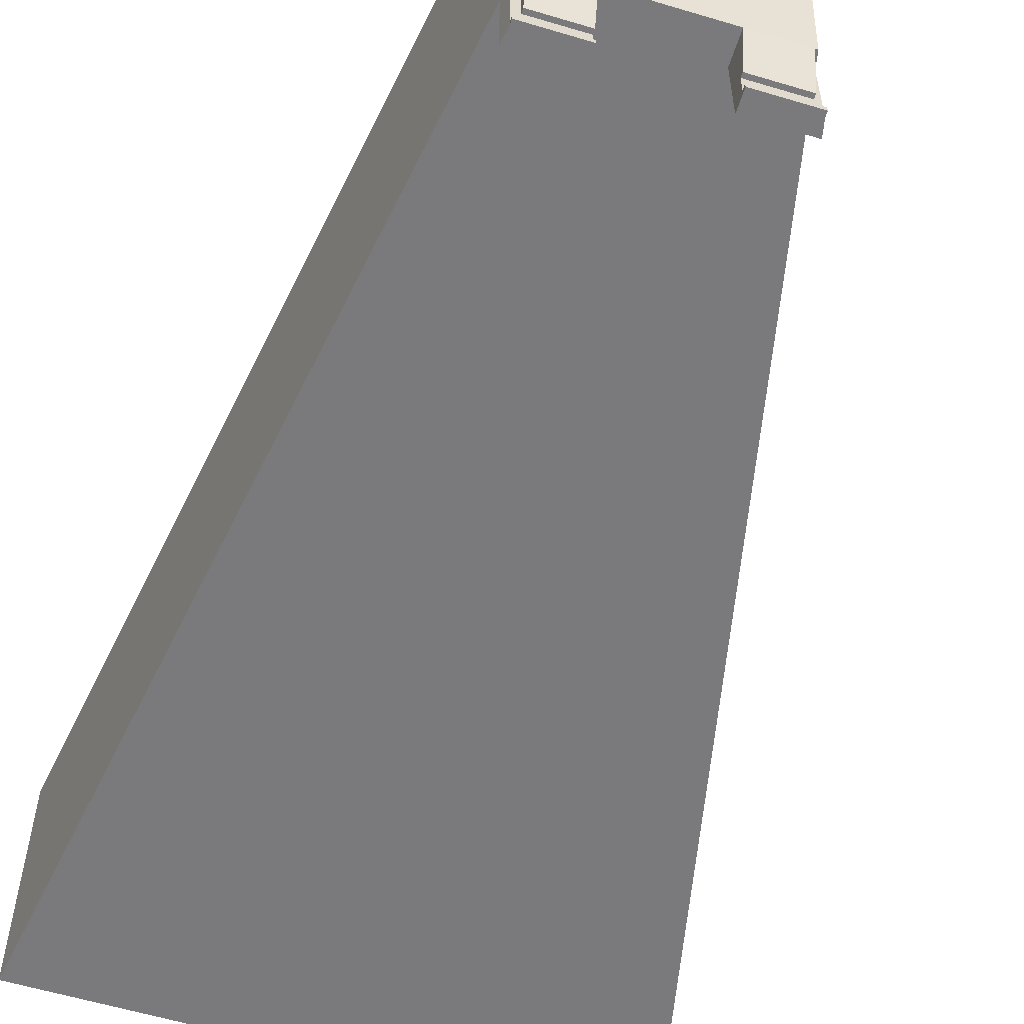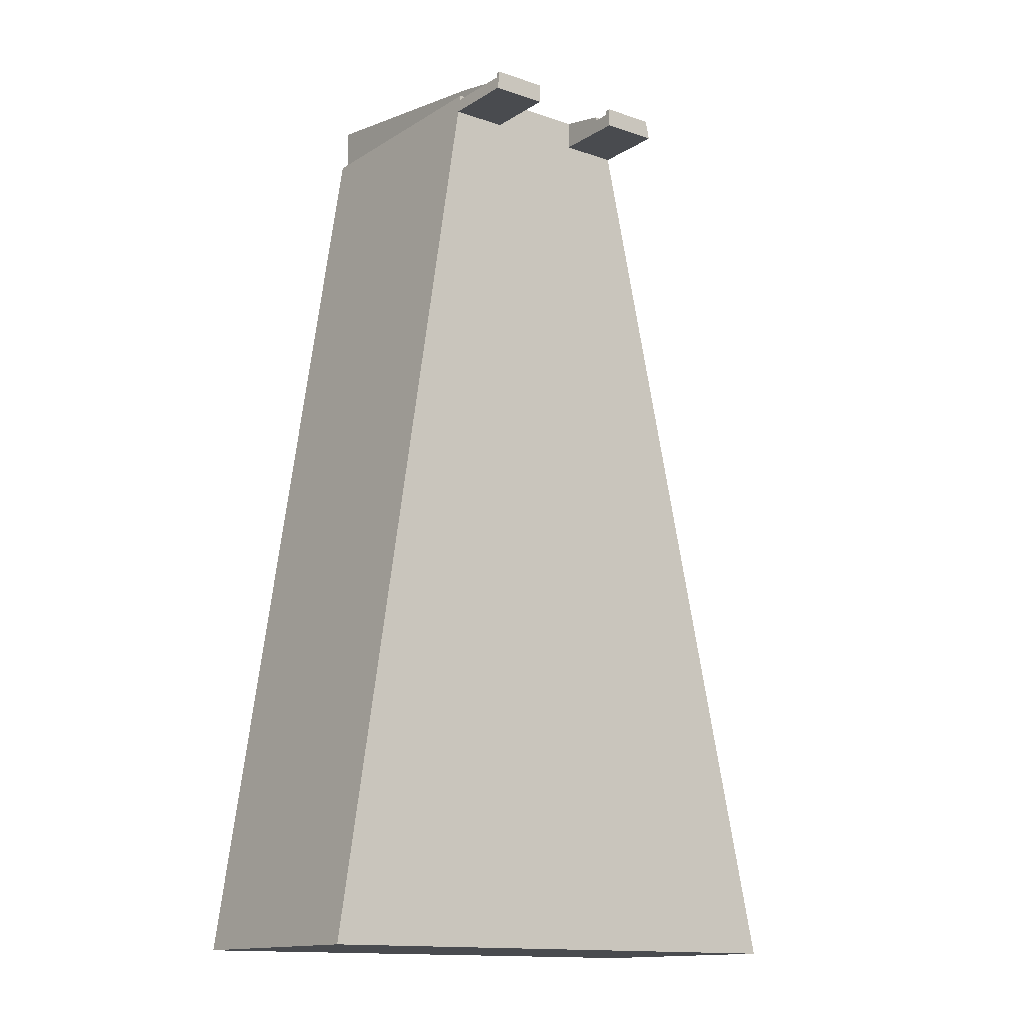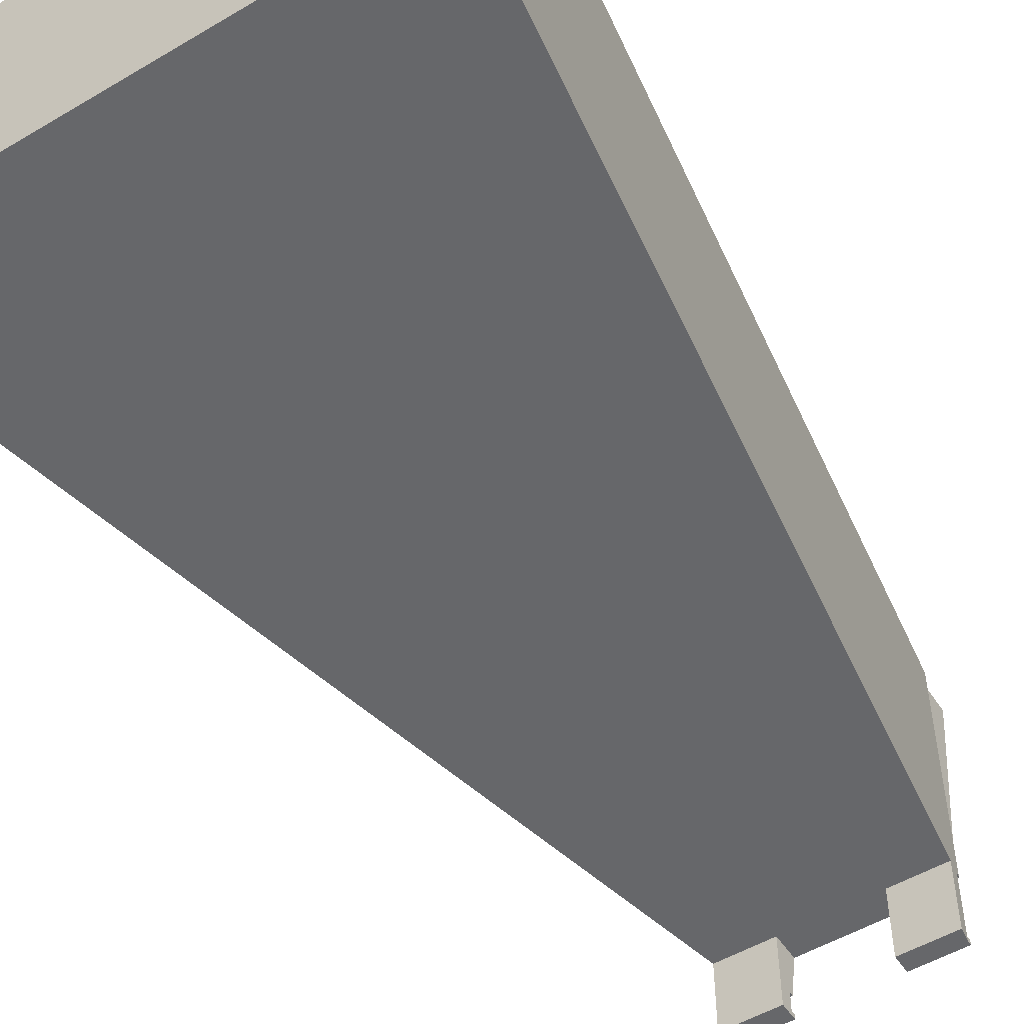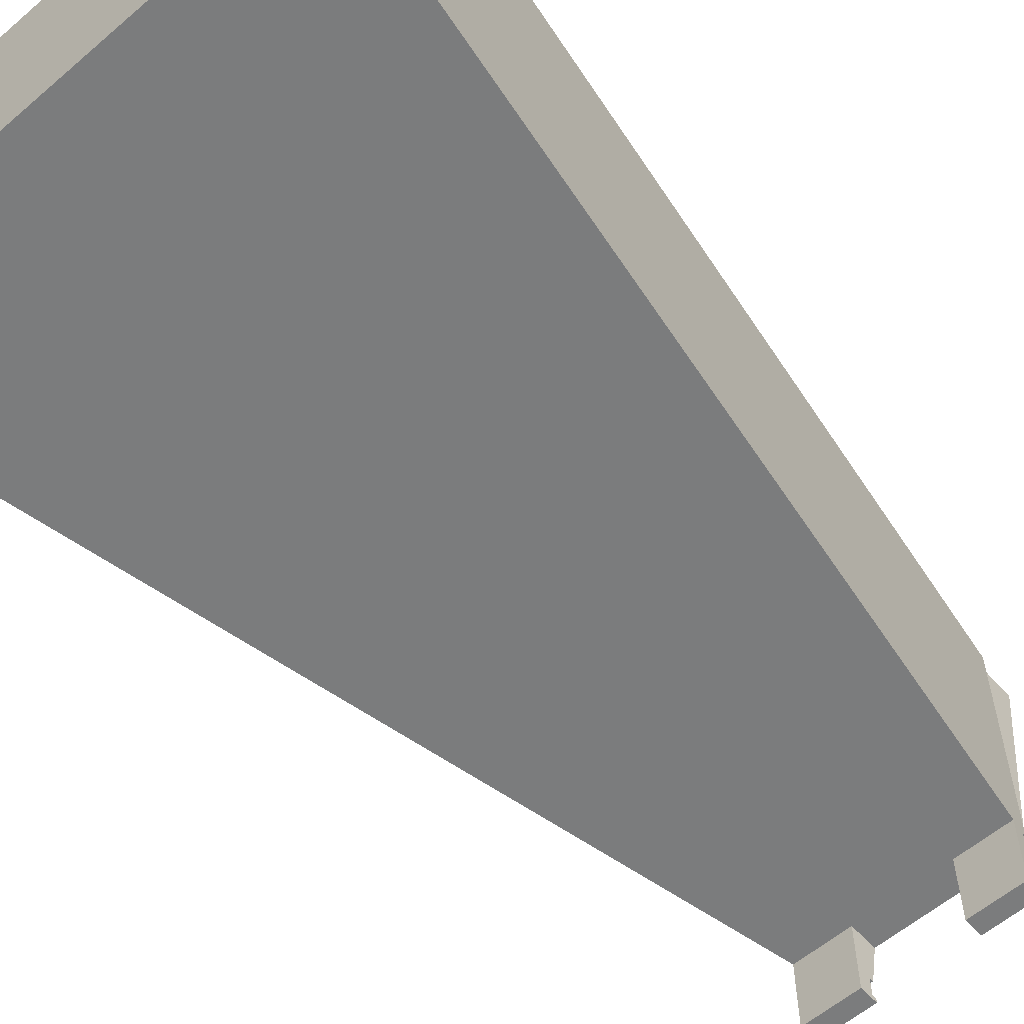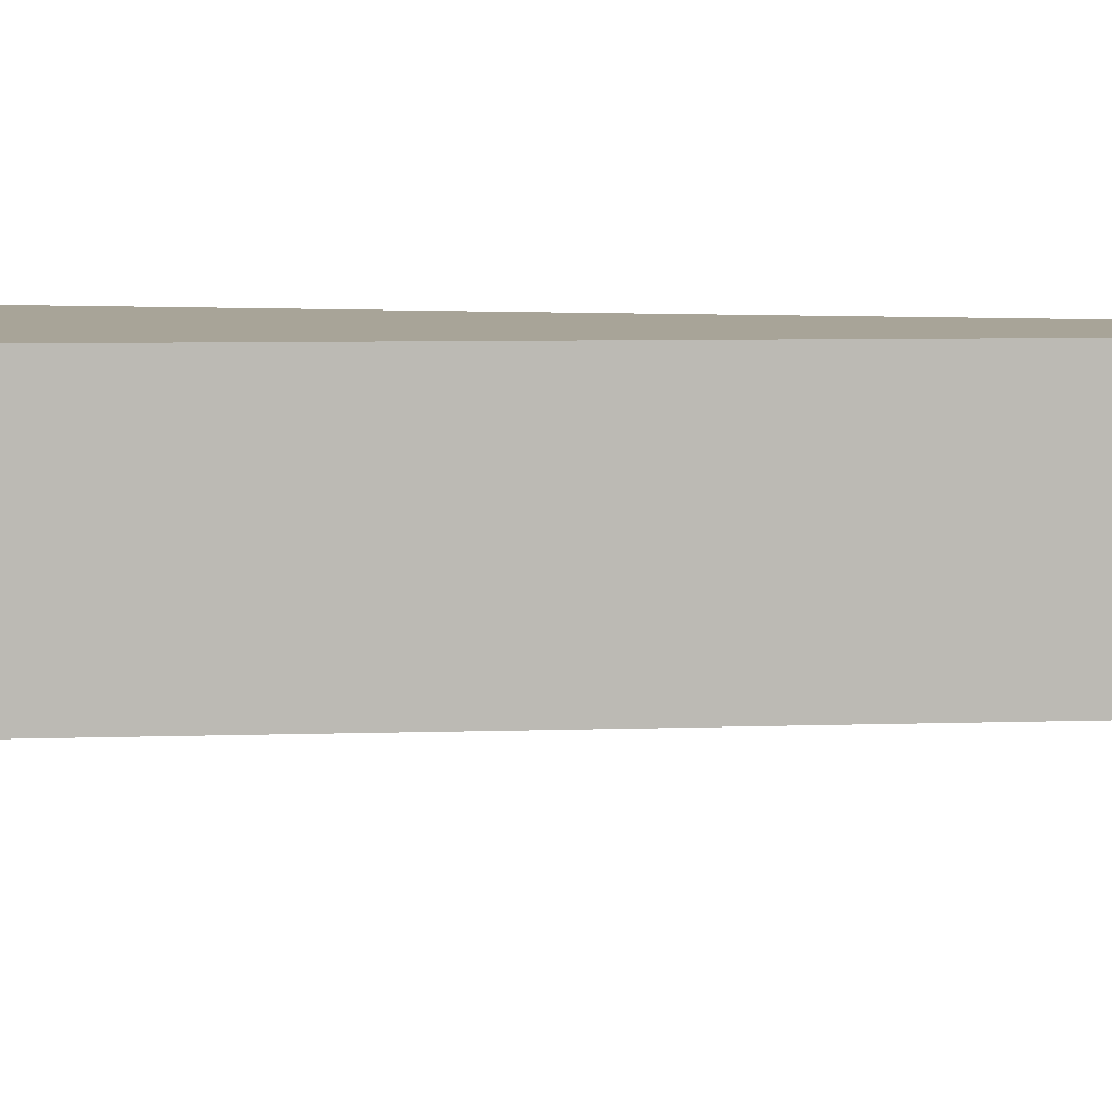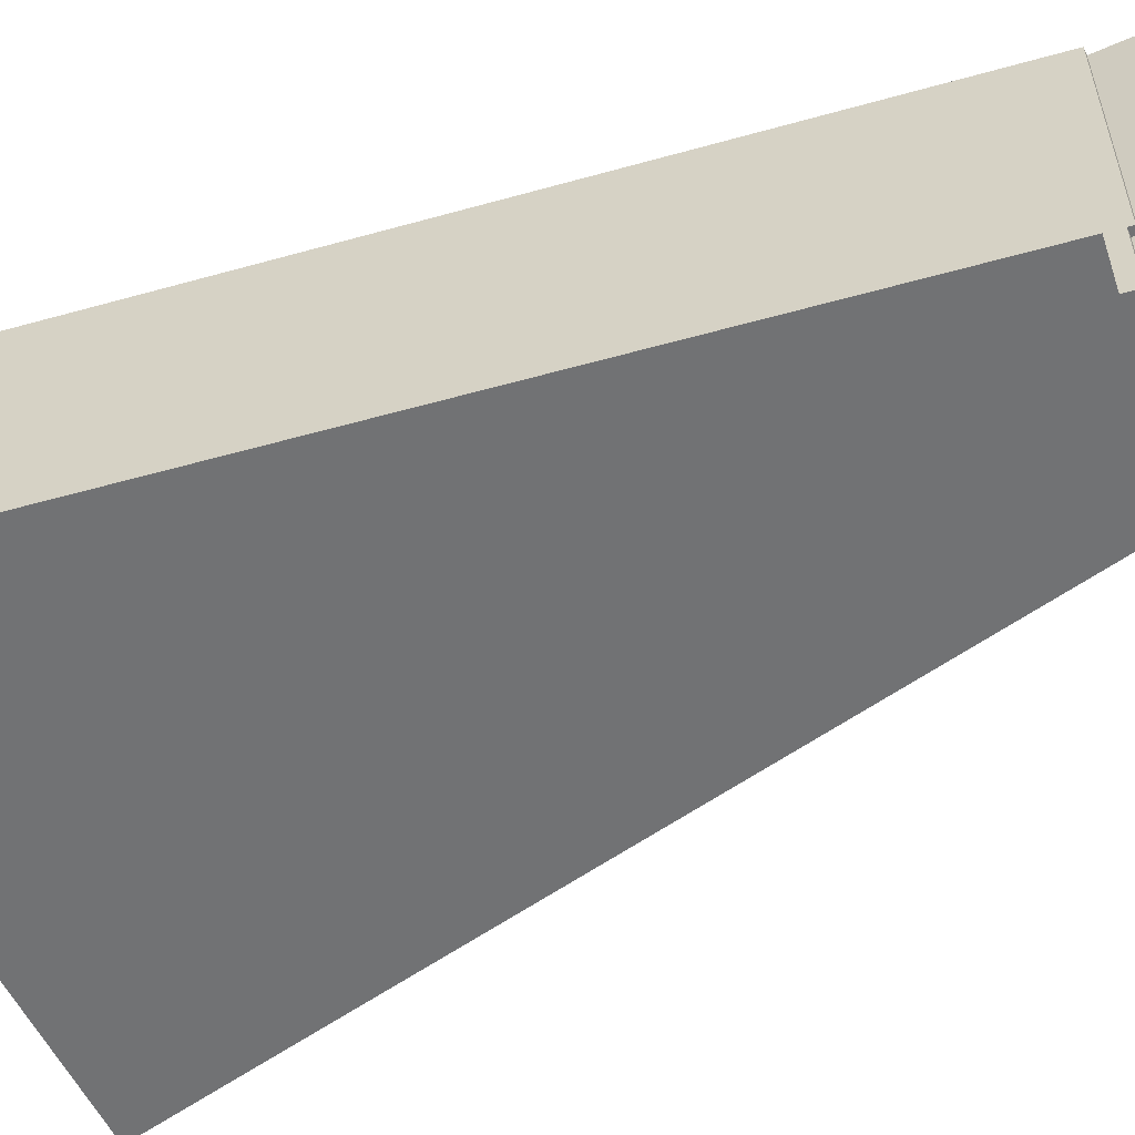
<metadata>
{"format":"obj","ext":"obj","renderer":"f3d","projection":"perspective","resolution":1024,"background":"white","views":[{"elev":-58.2,"azim":162.7,"up":"+Z"},{"elev":-14.1,"azim":143.1,"up":"+Y"},{"elev":-52.2,"azim":32.6,"up":"+Z"},{"elev":-58.7,"azim":41.5,"up":"+Z"},{"elev":7.0,"azim":93.0,"up":"+Z"},{"elev":-55.6,"azim":114.9,"up":"+Z"}]}
</metadata>
<code>
g Part 1
v -0.2923 1.76 -0.2004
v -0.2923 1.778 -0.2004
v -0.08936 1.778 -0.2004
v -0.08936 1.76 -0.2004
v -0.2923 1.819 -8.327e-17
v -0.08936 1.819 0
v -0.2923 1.76 0
v -0.3144 1.76 0
v -0.3014 1.819 0
v -0.08936 1.76 -0.28
v -0.3144 1.76 -0.28
v -0.3144 1.78 -0.28
v -0.08936 1.78 -0.28
v -0.3144 1.78 -0.3
v -0.3144 1.76 -0.3
v -0.08936 1.78 -0.3
v -0.08936 1.7 -0.3
v -0.3275 1.7 -0.3
v -0.08936 1.7 0
v -0.3275 1.7 0
v -1.135 -1.987 1
v -0.2686 1.969 1
v -1.135 -1.987 0
v 1.097 -1.987 0
v 1.097 -1.987 1
v 0.3139 1.819 0
v 0.3139 1.7 0
v 0.5478 1.7 0
v 0.5478 1.7 -0.3
v 0.3139 1.7 -0.3
v 0.5077 1.969 1
v 0.5077 1.819 -8.327e-17
v 0.5077 1.783 1
v 0.5355 1.783 1
v 0.5077 1.783 0
v 0.5355 1.783 0
v 0.5077 1.76 0
v 0.5389 1.76 0
v 0.5389 1.76 -0.28
v 0.5389 1.76 -0.3
v 0.5077 1.76 -0.2004
v 0.5077 1.778 -0.2004
v 0.3139 1.76 -0.2004
v 0.3139 1.778 -0.2004
v 0.3139 1.76 -0.28
v 0.3139 1.78 -0.3
v 0.3139 1.78 -0.28
v 0.5389 1.78 -0.3
v 0.5389 1.78 -0.28
o mesh0
f 1 2 3
f 3 4 1
o mesh1
f 3 2 5
f 5 6 3
o mesh2
f 7 5 2
f 2 1 7
o mesh3
f 7 8 9
f 9 5 7
o mesh4
f 10 11 1
f 8 7 1
f 1 11 8
f 1 4 10
o mesh5
f 12 11 10
f 10 13 12
o mesh6
f 14 15 11
f 11 12 14
o mesh7
f 14 12 13
f 13 16 14
o mesh8
f 16 17 15
f 17 18 15
f 15 14 16
o mesh9
f 6 19 4
f 17 10 4
f 4 19 17
f 16 13 10
f 10 17 16
f 4 3 6
o mesh10
f 17 19 20
f 20 18 17
o mesh11
f 20 8 11
f 21 8 20
f 11 18 20
f 11 15 18
f 22 9 8
f 8 21 22
f 20 23 21
o mesh12
f 21 23 24
f 24 25 21
o mesh13
f 26 27 19
f 23 20 19
f 24 23 27
f 19 27 23
f 19 6 26
f 27 28 24
o mesh14
f 29 28 27
f 27 30 29
o mesh15
f 22 6 5
f 22 31 26
f 26 6 22
f 31 32 26
f 5 9 22
o mesh16
f 22 21 33
f 25 34 33
f 33 21 25
f 33 31 22
o mesh17
f 35 33 34
f 34 36 35
o mesh18
f 37 35 36
f 36 38 37
o mesh19
f 28 29 39
f 34 28 38
f 29 40 39
f 39 38 28
f 25 24 28
f 28 34 25
f 38 36 34
o mesh20
f 37 41 42
f 42 32 35
f 33 35 32
f 32 31 33
f 42 35 37
o mesh21
f 41 43 44
f 44 42 41
o mesh22
f 44 26 32
f 32 42 44
o mesh23
f 38 39 41
f 45 43 41
f 41 39 45
f 41 37 38
o mesh24
f 46 30 45
f 30 27 43
f 43 45 30
f 26 44 43
f 43 27 26
f 45 47 46
o mesh25
f 30 46 40
f 46 48 40
f 40 29 30
o mesh26
f 47 45 39
f 39 49 47
o mesh27
f 49 39 40
f 40 48 49
o mesh28
f 48 46 47
f 47 49 48

</code>
